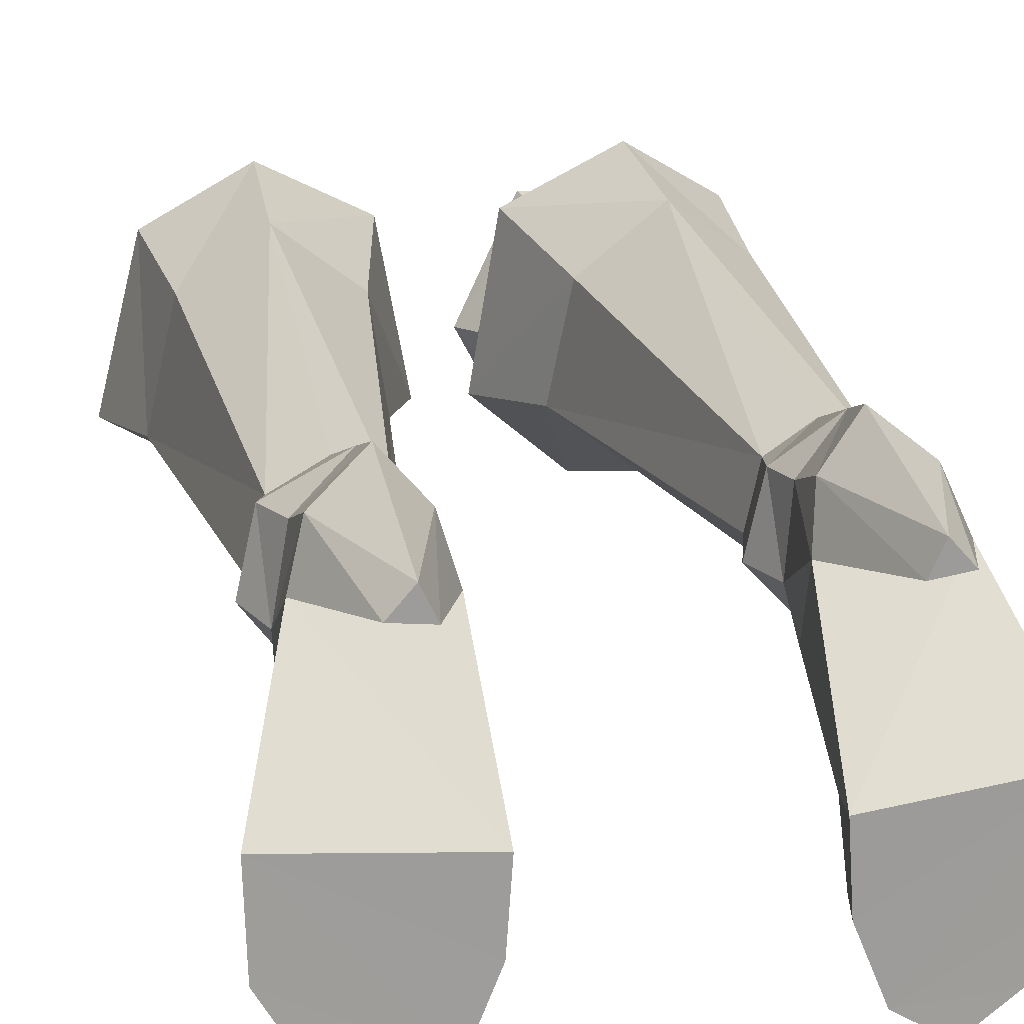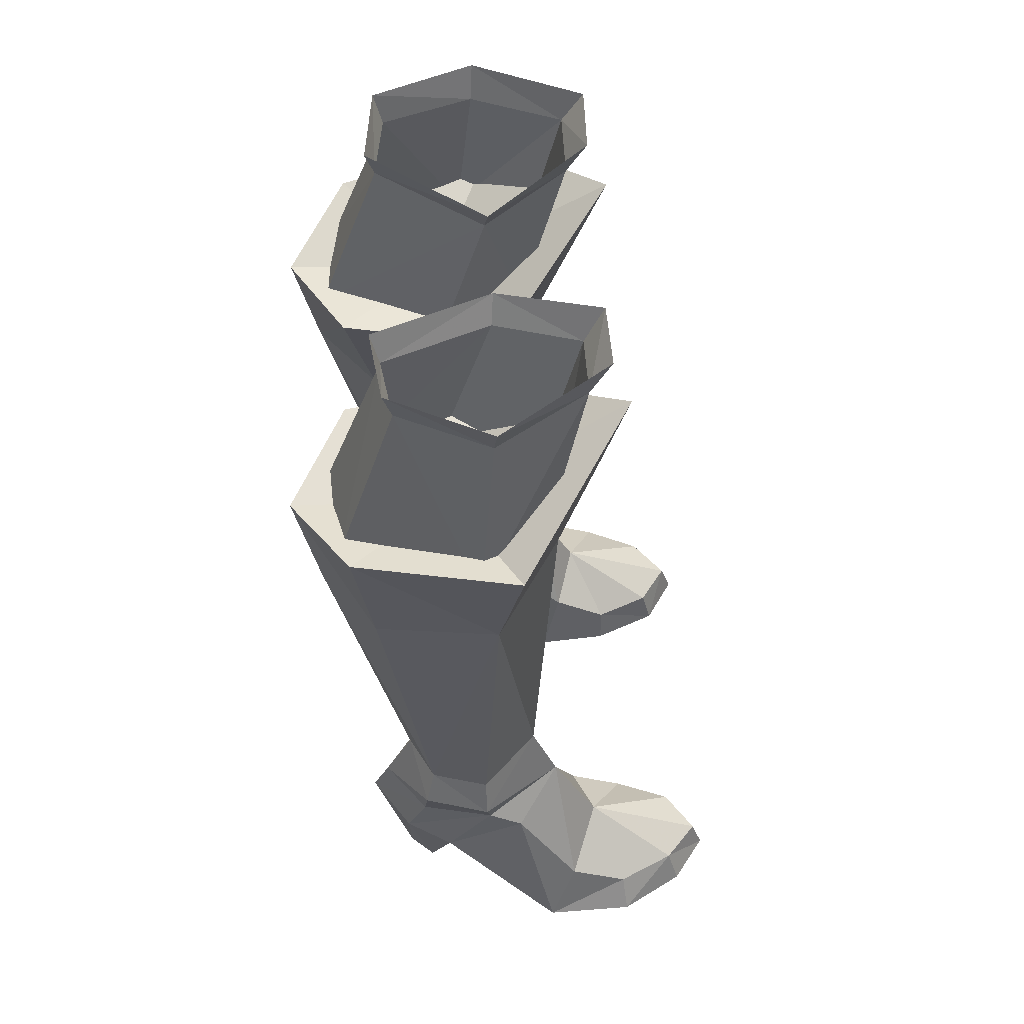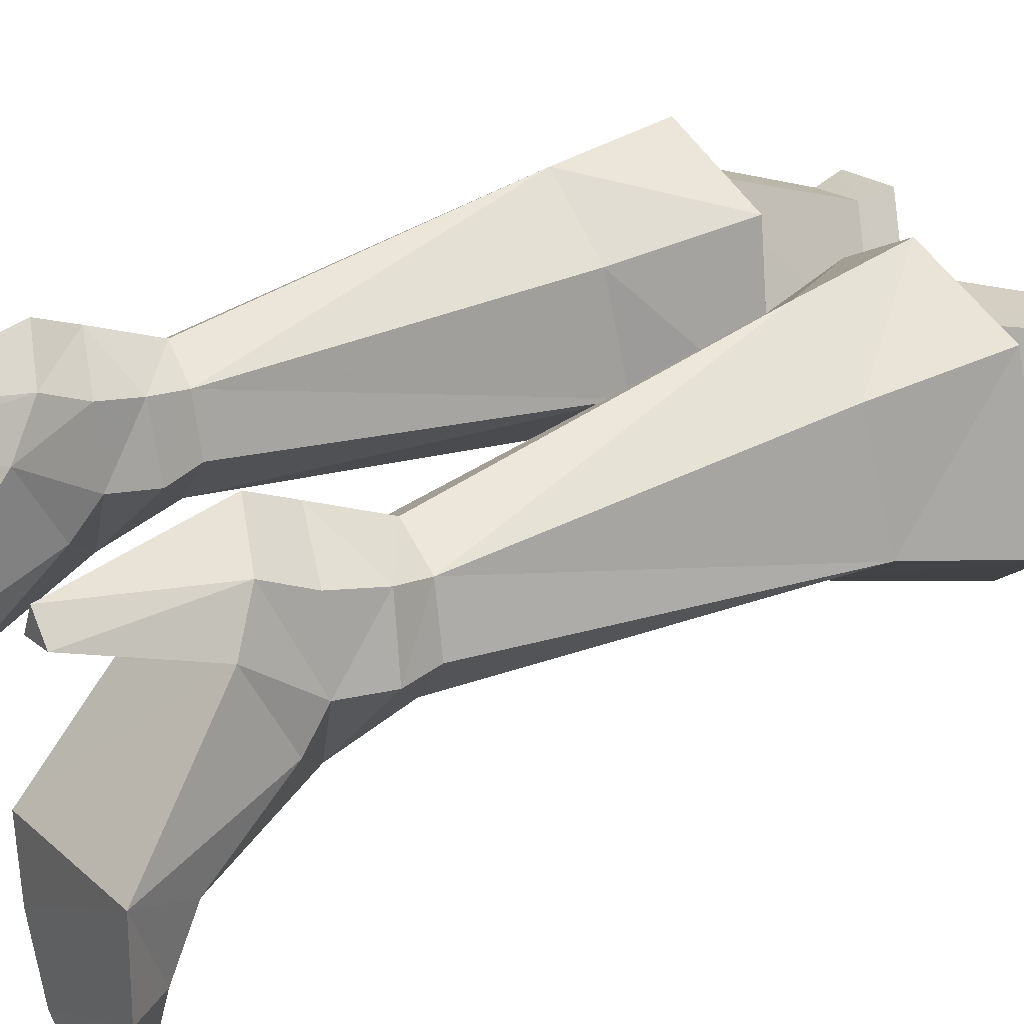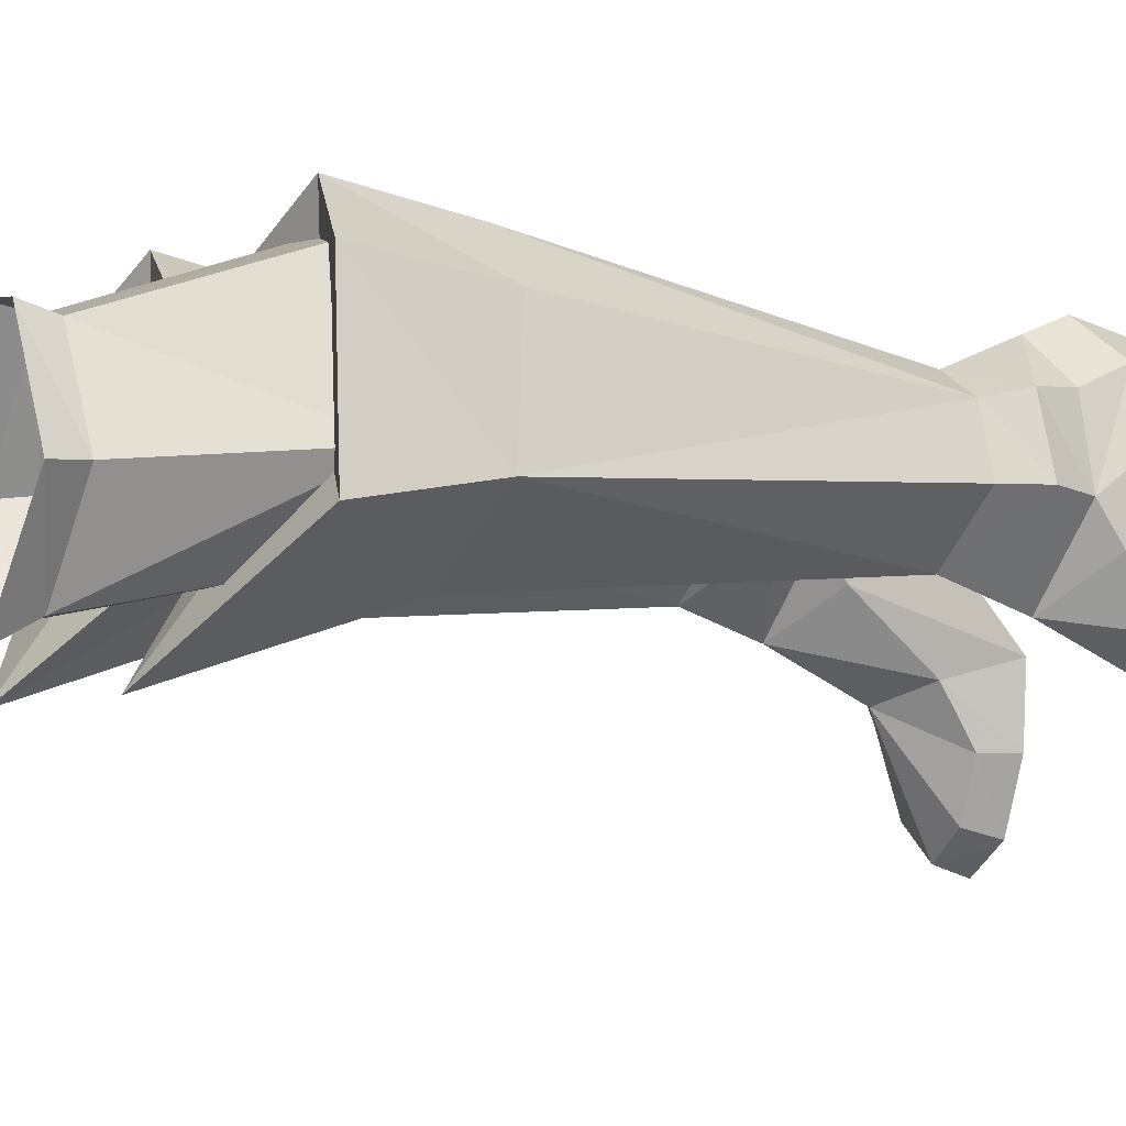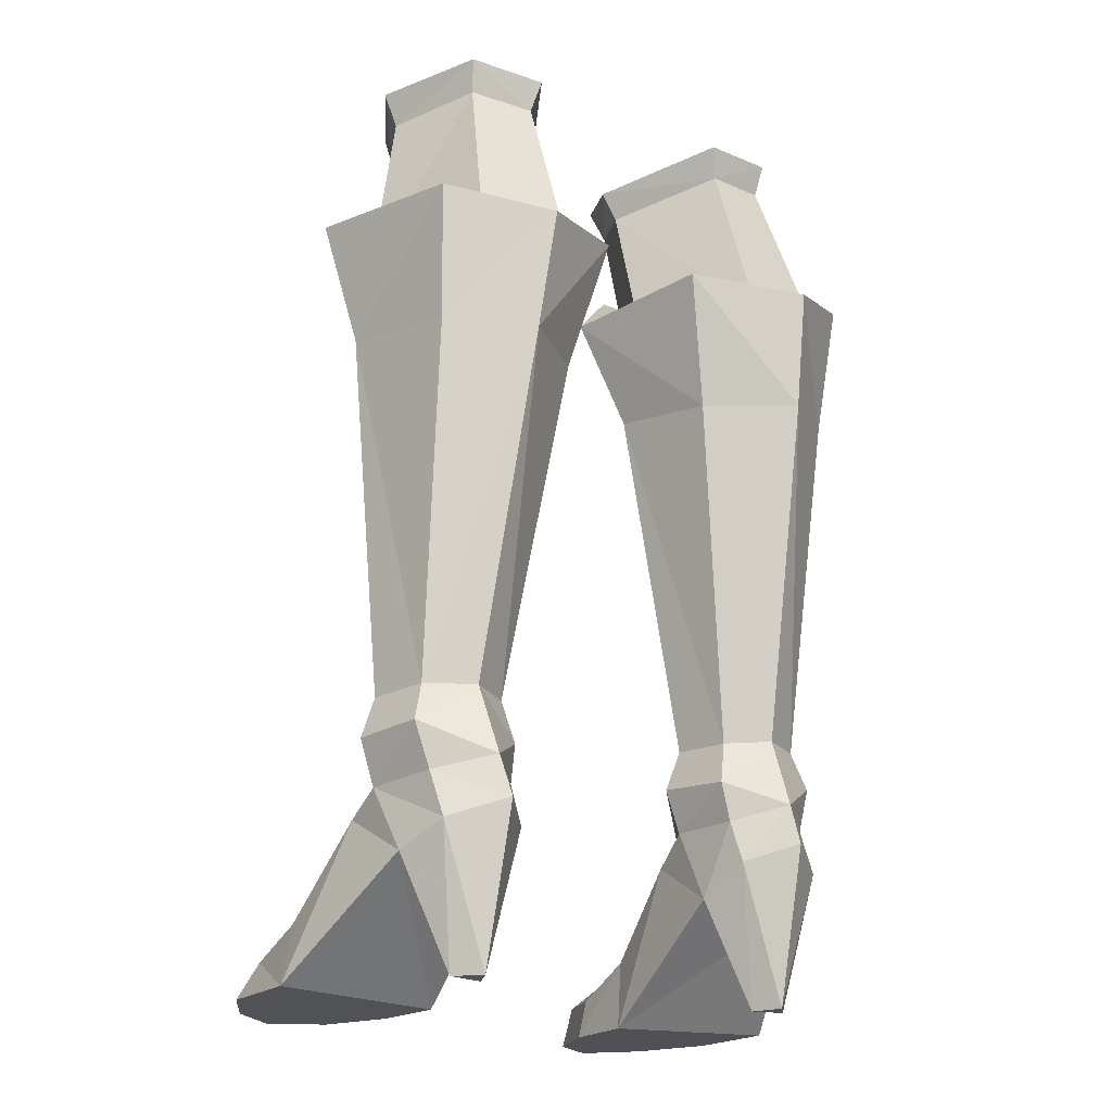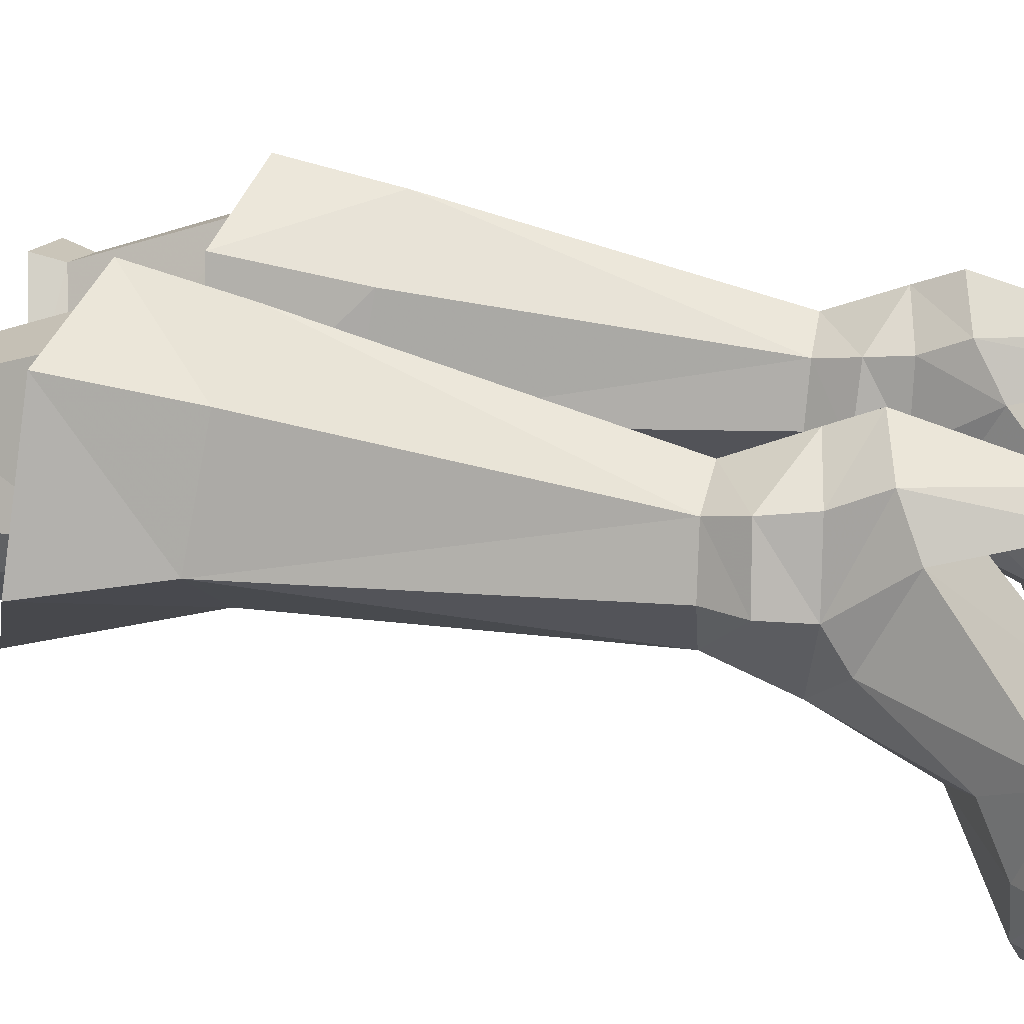
<metadata>
{"format":"obj","ext":"obj","renderer":"f3d","projection":"perspective","resolution":1024,"background":"white","views":[{"elev":20.1,"azim":166.6,"up":"+Y"},{"elev":55.1,"azim":-93.4,"up":"+Z"},{"elev":27.2,"azim":-122.2,"up":"+Y"},{"elev":-4.6,"azim":63.1,"up":"+Y"},{"elev":-20.1,"azim":145.3,"up":"+Z"},{"elev":21.4,"azim":107.1,"up":"+Y"}]}
</metadata>
<code>
g taoist_shoe_female_48670
v 8.144 1.154 22.32
v 7.06 0.6707 28.16
v 5.524 -2.158 28.56
v 6.149 -0.9722 22.62
v 2.029 0.4831 27.6
v 1.922 2.213 21.71
v 3.595 -0.7553 22.33
v 3.463 -2.156 28.39
v 5.898 3.52 28.41
v 6.681 5.445 22.65
v 2.029 0.4831 27.6
v 3.835 3.836 28.27
v 3.767 5.879 22.41
v 1.922 2.213 21.71
v 7.465 0.5964 29.24
v 5.433 -2.818 29.72
v 1.543 0.4053 28.5
v 3.282 -2.775 29.63
v 6.055 3.791 29.45
v 1.543 0.4053 28.5
v 3.592 4.114 29.29
v -8.154 1.154 22.32
v -6.159 -0.9722 22.62
v -5.534 -2.158 28.56
v -7.07 0.6707 28.16
v -2.039 0.4831 27.6
v -3.473 -2.156 28.39
v -3.605 -0.7553 22.33
v -1.933 2.213 21.71
v -5.908 3.52 28.41
v -6.691 5.445 22.65
v -2.039 0.4831 27.6
v -1.933 2.213 21.71
v -3.777 5.879 22.41
v -3.845 3.836 28.27
v -7.476 0.5963 29.24
v -5.444 -2.818 29.72
v -1.553 0.4053 28.5
v -3.292 -2.775 29.63
v -6.066 3.791 29.45
v -1.553 0.4053 28.5
v -3.602 4.114 29.29
f 1 2 3
f 3 4 1
f 5 6 7
f 7 8 5
f 9 2 1
f 1 10 9
f 11 12 13
f 13 14 11
f 12 9 10
f 10 13 12
f 15 16 3
f 3 2 15
f 17 5 8
f 8 18 17
f 19 15 2
f 2 9 19
f 20 21 12
f 12 11 20
f 19 9 12
f 12 21 19
f 8 7 4
f 4 3 8
f 18 8 3
f 3 16 18
f 22 23 24
f 24 25 22
f 26 27 28
f 28 29 26
f 30 31 22
f 22 25 30
f 32 33 34
f 34 35 32
f 35 34 31
f 31 30 35
f 36 25 24
f 24 37 36
f 38 39 27
f 27 26 38
f 40 30 25
f 25 36 40
f 41 32 35
f 35 42 41
f 40 42 35
f 35 30 40
f 27 24 23
f 23 28 27
f 39 37 24
f 24 27 39
g taoist_shoe_female_48670
v 4.088 -2.457 2.125
v 3.514 -1.843 -0.1132
v 3.685 -4.269 -0.1107
v 4.001 -4.288 1.092
v 5.809 -1.558 6.253
v 5.954 -3.091 3.032
v 8.168 -2.192 2.037
v 7.416 -0.1577 4.897
v 7.335 -6 1.21
v 7.667 -6.357 -0.03961
v 8.868 -4.262 0.01533
v 8.212 -4.119 1.172
v 8.943 -1.331 0.03274
v 7.382 2.552 3.513
v 3.514 -1.843 -0.1132
v 3.744 2.418 3.4
v 7.382 2.552 3.513
v 8.943 -1.331 0.03274
v 6.072 -7.085 1.101
v 6.128 -7.462 -0.0953
v 7.667 -6.357 -0.03961
v 6.128 -7.462 -0.0953
v 4.574 -6.46 -0.1084
v 8.868 -4.262 0.01533
v 3.685 -4.269 -0.1107
v 4.041 -0.1487 4.822
v 3.744 2.418 3.4
v 3.744 2.418 3.4
v 4.946 3.15 -0.06657
v 6.064 3.282 -0.03455
v 7.382 2.552 3.513
v 6.849 4.071 4.262
v 6.937 3.403 5.763
v 7.381 0.99 5.66
v 5.316 5.299 4.814
v 5.422 4.749 6.171
v 4.115 3.937 4.35
v 4.113 3.361 5.734
v 3.953 0.9747 5.766
v 8.285 0.638 20.01
v 7.491 1.13 8.35
v 7.019 3.005 8.428
v 7.493 4.514 19.46
v 2.076 0.7712 19.69
v 2.678 4.302 19.23
v 4.234 3.003 8.343
v 3.86 1.186 8.393
v 4.955 -1.453 20.22
v 9.126 -0.08668 24.08
v 4.444 -3.582 26.66
v 0.7852 0.0862 23.24
v 7.897 5.086 23.69
v 5.117 6.233 19.16
v 4.933 6.947 22.82
v 1.69 5.171 23.39
v 5.769 -0.698 8.698
v 7.933 1.127 7.048
v 7.404 3.299 7.204
v 5.556 3.806 8.434
v 3.898 3.257 7.005
v 3.439 0.9908 7.12
v 7.381 0.99 5.66
v 6.937 3.403 5.763
v 4.113 3.361 5.734
v 3.953 0.9747 5.766
v 4.574 -6.46 -0.1084
v 4.726 -6.142 1.127
v -4.099 -2.457 2.125
v -4.011 -4.288 1.092
v -3.695 -4.269 -0.1107
v -3.524 -1.843 -0.1132
v -5.82 -1.558 6.253
v -7.427 -0.1577 4.897
v -8.178 -2.192 2.037
v -5.964 -3.091 3.032
v -7.345 -6 1.21
v -8.222 -4.119 1.172
v -8.879 -4.262 0.01533
v -7.677 -6.357 -0.03961
v -7.392 2.552 3.513
v -8.954 -1.331 0.03274
v -3.524 -1.843 -0.1132
v -8.954 -1.331 0.03274
v -7.392 2.552 3.513
v -3.755 2.418 3.4
v -6.138 -7.462 -0.0953
v -6.082 -7.085 1.101
v -7.677 -6.357 -0.03961
v -8.879 -4.262 0.01533
v -4.584 -6.46 -0.1084
v -6.138 -7.462 -0.0953
v -3.695 -4.269 -0.1107
v -4.052 -0.1487 4.822
v -3.755 2.418 3.4
v -3.755 2.418 3.4
v -7.392 2.552 3.513
v -6.075 3.282 -0.03455
v -4.956 3.15 -0.06657
v -6.86 4.071 4.262
v -7.391 0.99 5.66
v -6.948 3.403 5.763
v -5.432 4.749 6.171
v -5.326 5.299 4.814
v -4.124 3.361 5.734
v -4.125 3.937 4.35
v -3.963 0.9747 5.766
v -8.295 0.638 20.01
v -7.504 4.514 19.46
v -7.03 3.005 8.428
v -7.502 1.129 8.35
v -2.086 0.7712 19.69
v -3.87 1.186 8.393
v -4.244 3.003 8.343
v -2.688 4.302 19.23
v -4.965 -1.453 20.22
v -4.454 -3.582 26.66
v -9.137 -0.08675 24.08
v -0.7954 0.08623 23.24
v -7.907 5.086 23.69
v -4.944 6.947 22.82
v -5.127 6.233 19.16
v -1.701 5.171 23.39
v -5.779 -0.698 8.698
v -7.943 1.127 7.048
v -7.415 3.299 7.204
v -5.566 3.806 8.434
v -3.45 0.9908 7.12
v -3.908 3.257 7.005
v -7.391 0.99 5.66
v -6.948 3.403 5.763
v -3.963 0.9747 5.766
v -4.124 3.361 5.734
v -4.584 -6.46 -0.1084
v -4.736 -6.142 1.127
v 6.064 3.282 -0.03455
v 4.946 3.15 -0.06657
v 5.377 4.065 -0.0529
v 6.849 4.071 4.262
v 7.382 2.552 3.513
v 6.064 3.282 -0.03455
v 4.946 3.15 -0.06657
v 3.744 2.418 3.4
v 4.115 3.937 4.35
v 5.316 5.299 4.814
v 5.377 4.065 -0.0529
v 5.809 -1.558 6.253
v 5.422 4.749 6.171
v 4.444 -3.582 26.66
v 9.126 -0.08668 24.08
v 4.857 2.004 22.62
v 0.7852 0.0862 23.24
v 7.897 5.086 23.69
v 4.933 6.947 22.82
v 1.69 5.171 23.39
v -6.075 3.282 -0.03455
v -5.387 4.065 -0.05289
v -4.956 3.15 -0.06657
v -6.86 4.071 4.262
v -6.075 3.282 -0.03455
v -7.392 2.552 3.513
v -4.956 3.15 -0.06657
v -4.125 3.937 4.35
v -3.755 2.418 3.4
v -5.326 5.299 4.814
v -5.387 4.065 -0.05289
v -5.82 -1.558 6.253
v -5.432 4.749 6.171
v -4.454 -3.582 26.66
v -4.867 2.004 22.62
v -9.137 -0.08675 24.08
v -0.7954 0.08623 23.24
v -7.907 5.086 23.69
v -4.944 6.947 22.82
v -1.701 5.171 23.39
f 43 44 45
f 45 46 43
f 47 48 49
f 49 50 47
f 51 52 53
f 53 54 51
f 50 49 55
f 55 56 50
f 57 58 59
f 59 60 57
f 51 61 62
f 62 52 51
f 54 53 55
f 55 49 54
f 63 64 65
f 65 66 63
f 60 66 65
f 65 67 60
f 48 51 54
f 54 49 48
f 47 68 43
f 43 48 47
f 44 43 68
f 68 69 44
f 70 71 72
f 72 73 70
f 74 75 76
f 76 56 74
f 75 74 77
f 77 78 75
f 78 77 79
f 79 80 78
f 80 79 69
f 69 81 80
f 82 83 84
f 84 85 82
f 86 87 88
f 88 89 86
f 90 82 91
f 91 92 90
f 86 90 92
f 92 93 86
f 82 85 94
f 94 91 82
f 85 95 96
f 96 94 85
f 87 86 93
f 93 97 87
f 95 87 97
f 97 96 95
f 82 90 98
f 98 83 82
f 98 90 86
f 86 89 98
f 99 100 84
f 84 83 99
f 95 85 84
f 84 101 95
f 88 102 103
f 103 89 88
f 88 87 95
f 95 101 88
f 104 105 100
f 100 99 104
f 102 106 107
f 107 103 102
f 108 109 46
f 46 45 108
f 108 62 61
f 61 109 108
f 48 43 46
f 46 109 48
f 110 111 112
f 112 113 110
f 114 115 116
f 116 117 114
f 118 119 120
f 120 121 118
f 115 122 123
f 123 116 115
f 124 125 126
f 126 127 124
f 118 121 128
f 128 129 118
f 119 116 123
f 123 120 119
f 130 131 132
f 132 133 130
f 132 131 125
f 125 134 132
f 117 116 119
f 119 118 117
f 114 117 110
f 110 135 114
f 113 136 135
f 135 110 113
f 137 138 139
f 139 140 137
f 141 122 142
f 142 143 141
f 143 144 145
f 145 141 143
f 144 146 147
f 147 145 144
f 146 148 136
f 136 147 146
f 149 150 151
f 151 152 149
f 153 154 155
f 155 156 153
f 157 158 159
f 159 149 157
f 153 160 158
f 158 157 153
f 149 159 161
f 161 150 149
f 150 161 162
f 162 163 150
f 156 164 160
f 160 153 156
f 163 162 164
f 164 156 163
f 149 152 165
f 165 157 149
f 165 154 153
f 153 157 165
f 166 152 151
f 151 167 166
f 163 168 151
f 151 150 163
f 155 154 169
f 169 170 155
f 155 168 163
f 163 156 155
f 171 166 167
f 167 172 171
f 170 169 173
f 173 174 170
f 175 112 111
f 111 176 175
f 175 176 129
f 129 128 175
f 117 176 111
f 111 110 117
f 177 178 179
f 48 61 51
f 57 60 67
f 180 181 182
f 183 184 185
f 186 180 187
f 183 185 187
f 187 180 182
f 187 185 186
f 61 48 109
f 50 56 76
f 81 68 47
f 69 68 81
f 104 99 188
f 188 103 107
f 105 189 100
f 189 102 101
f 99 98 188
f 99 83 98
f 188 98 103
f 98 89 103
f 101 84 100
f 189 101 100
f 102 88 101
f 189 106 102
f 190 191 192
f 193 190 192
f 191 194 192
f 195 196 192
f 196 193 192
f 194 195 192
f 76 47 50
f 197 198 199
f 117 118 129
f 124 134 125
f 200 201 202
f 203 204 205
f 206 207 200
f 203 207 204
f 207 201 200
f 207 206 204
f 129 176 117
f 115 142 122
f 148 114 135
f 136 148 135
f 171 208 166
f 208 173 169
f 172 167 209
f 209 168 170
f 166 208 165
f 166 165 152
f 208 169 165
f 165 169 154
f 168 167 151
f 209 167 168
f 170 168 155
f 209 170 174
f 210 211 212
f 213 211 210
f 212 211 214
f 215 211 216
f 216 211 213
f 214 211 215
f 142 115 114

</code>
